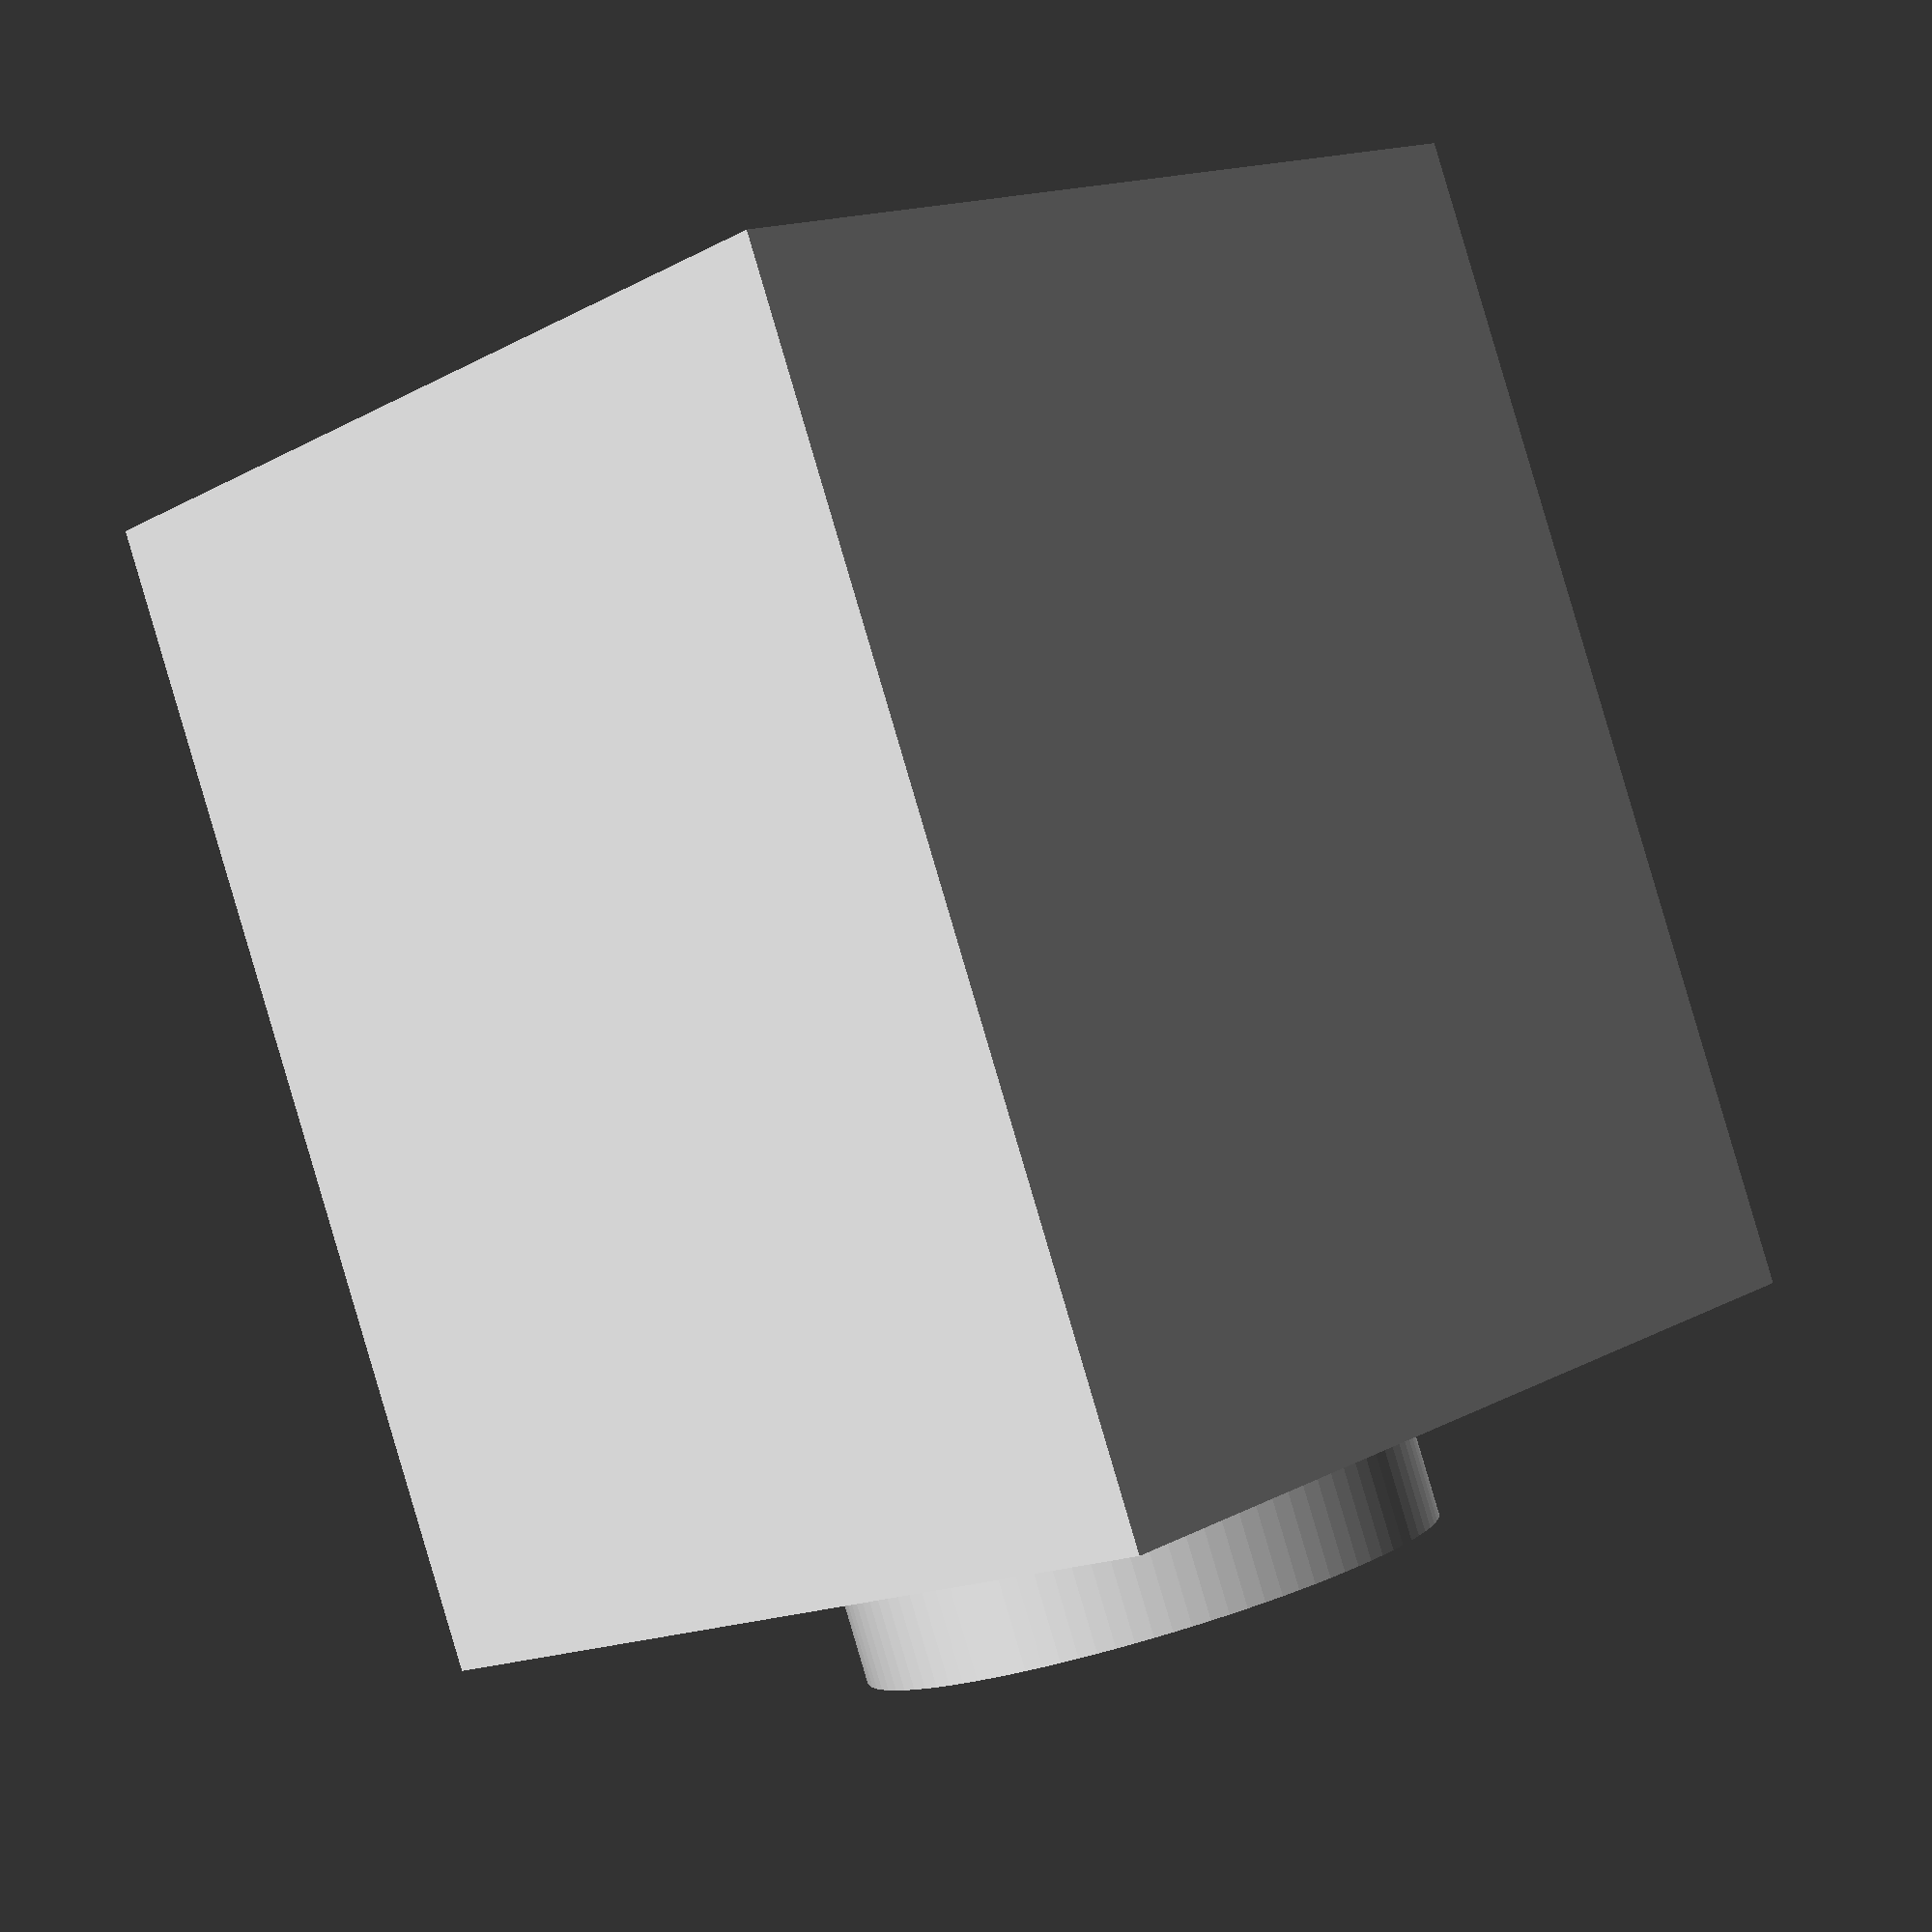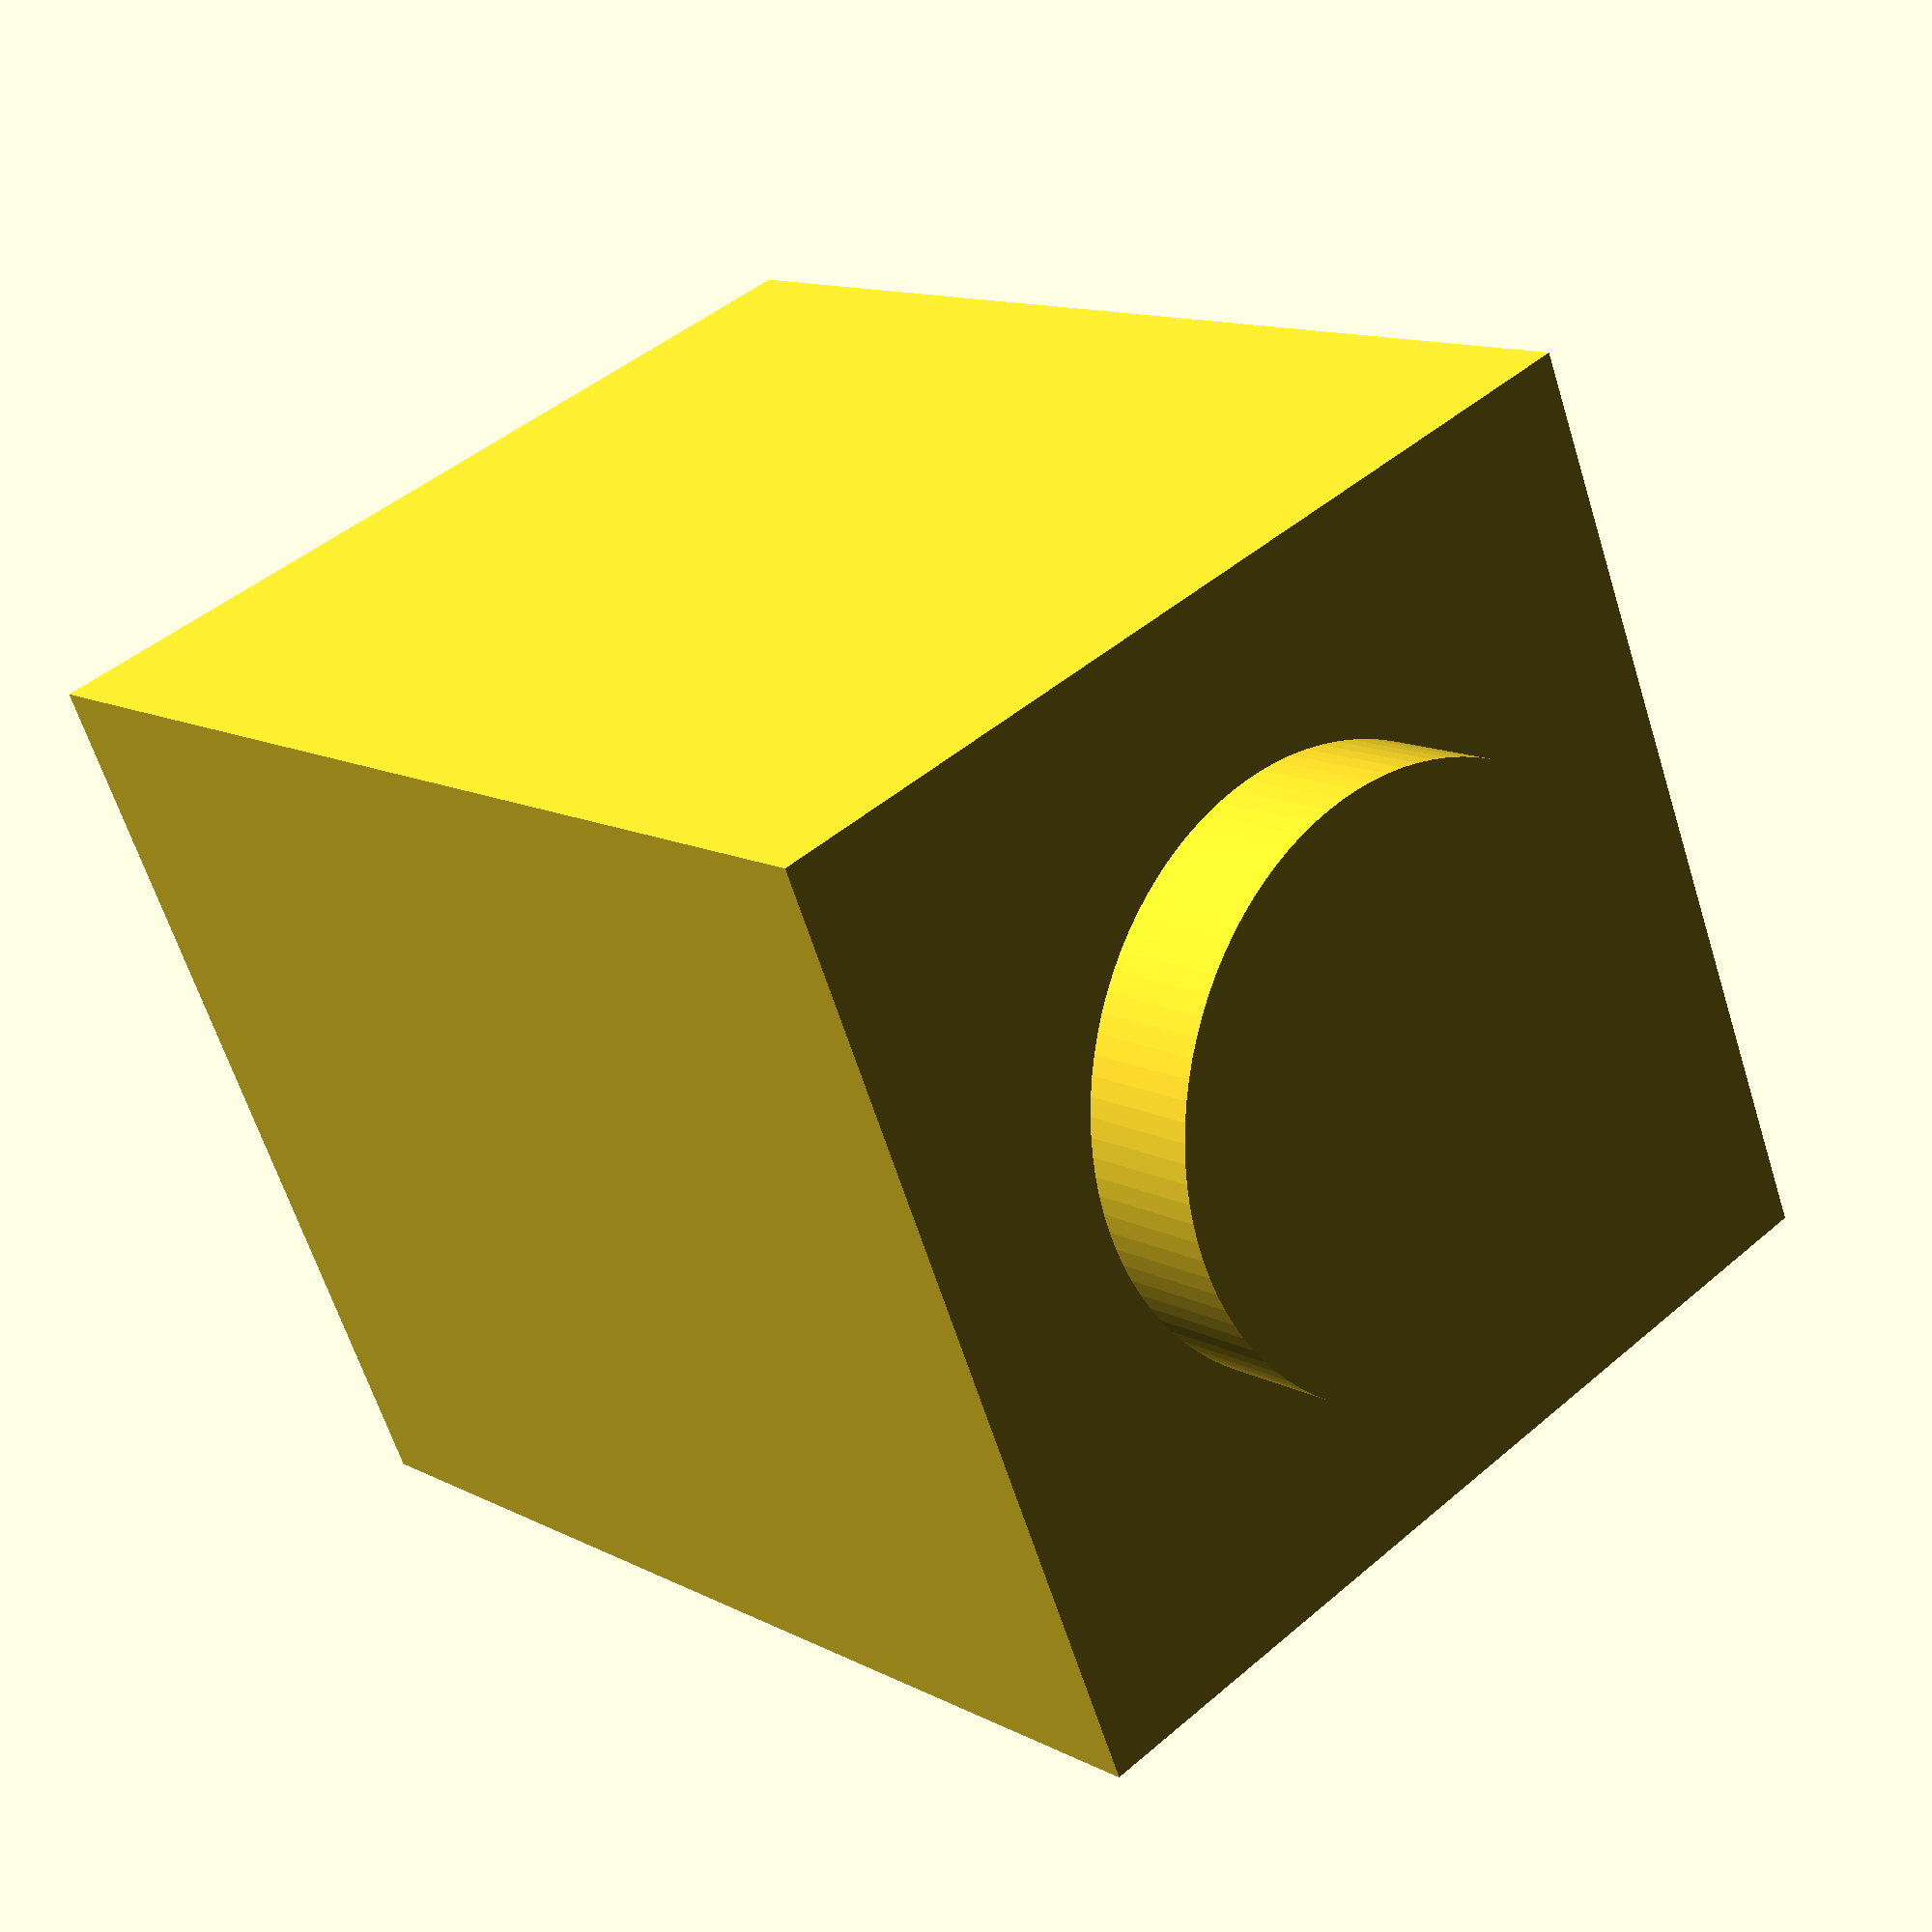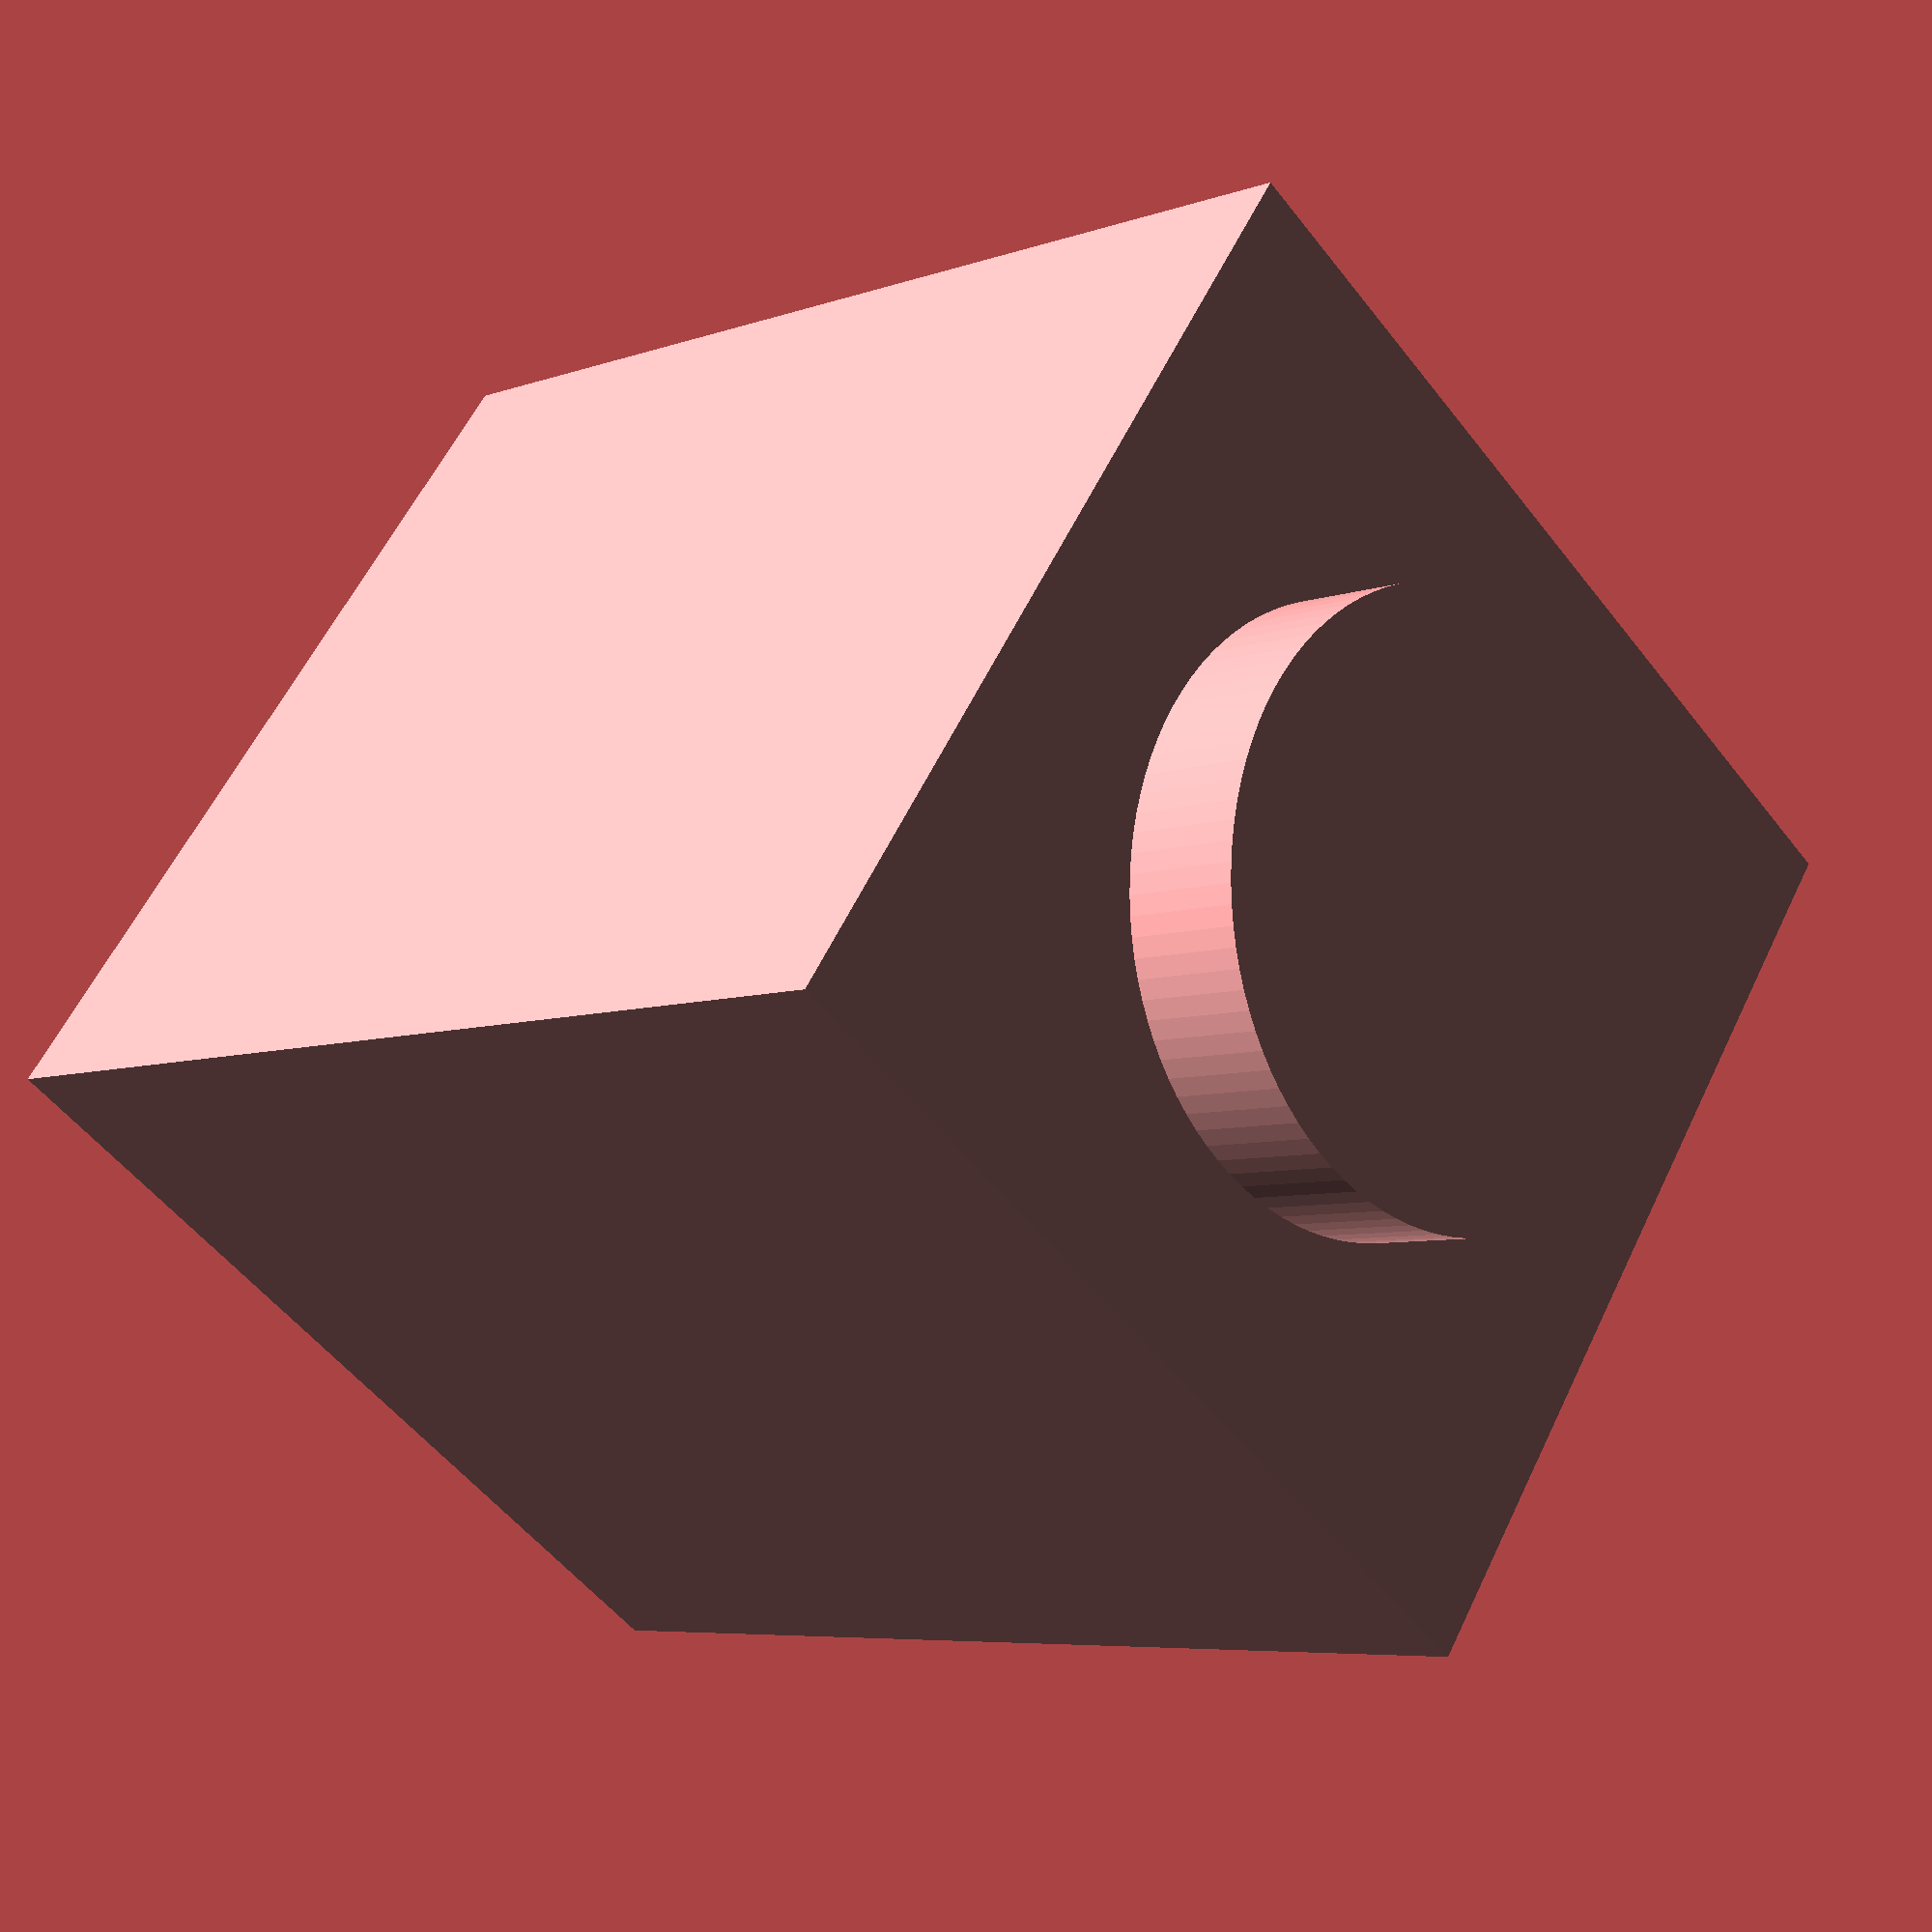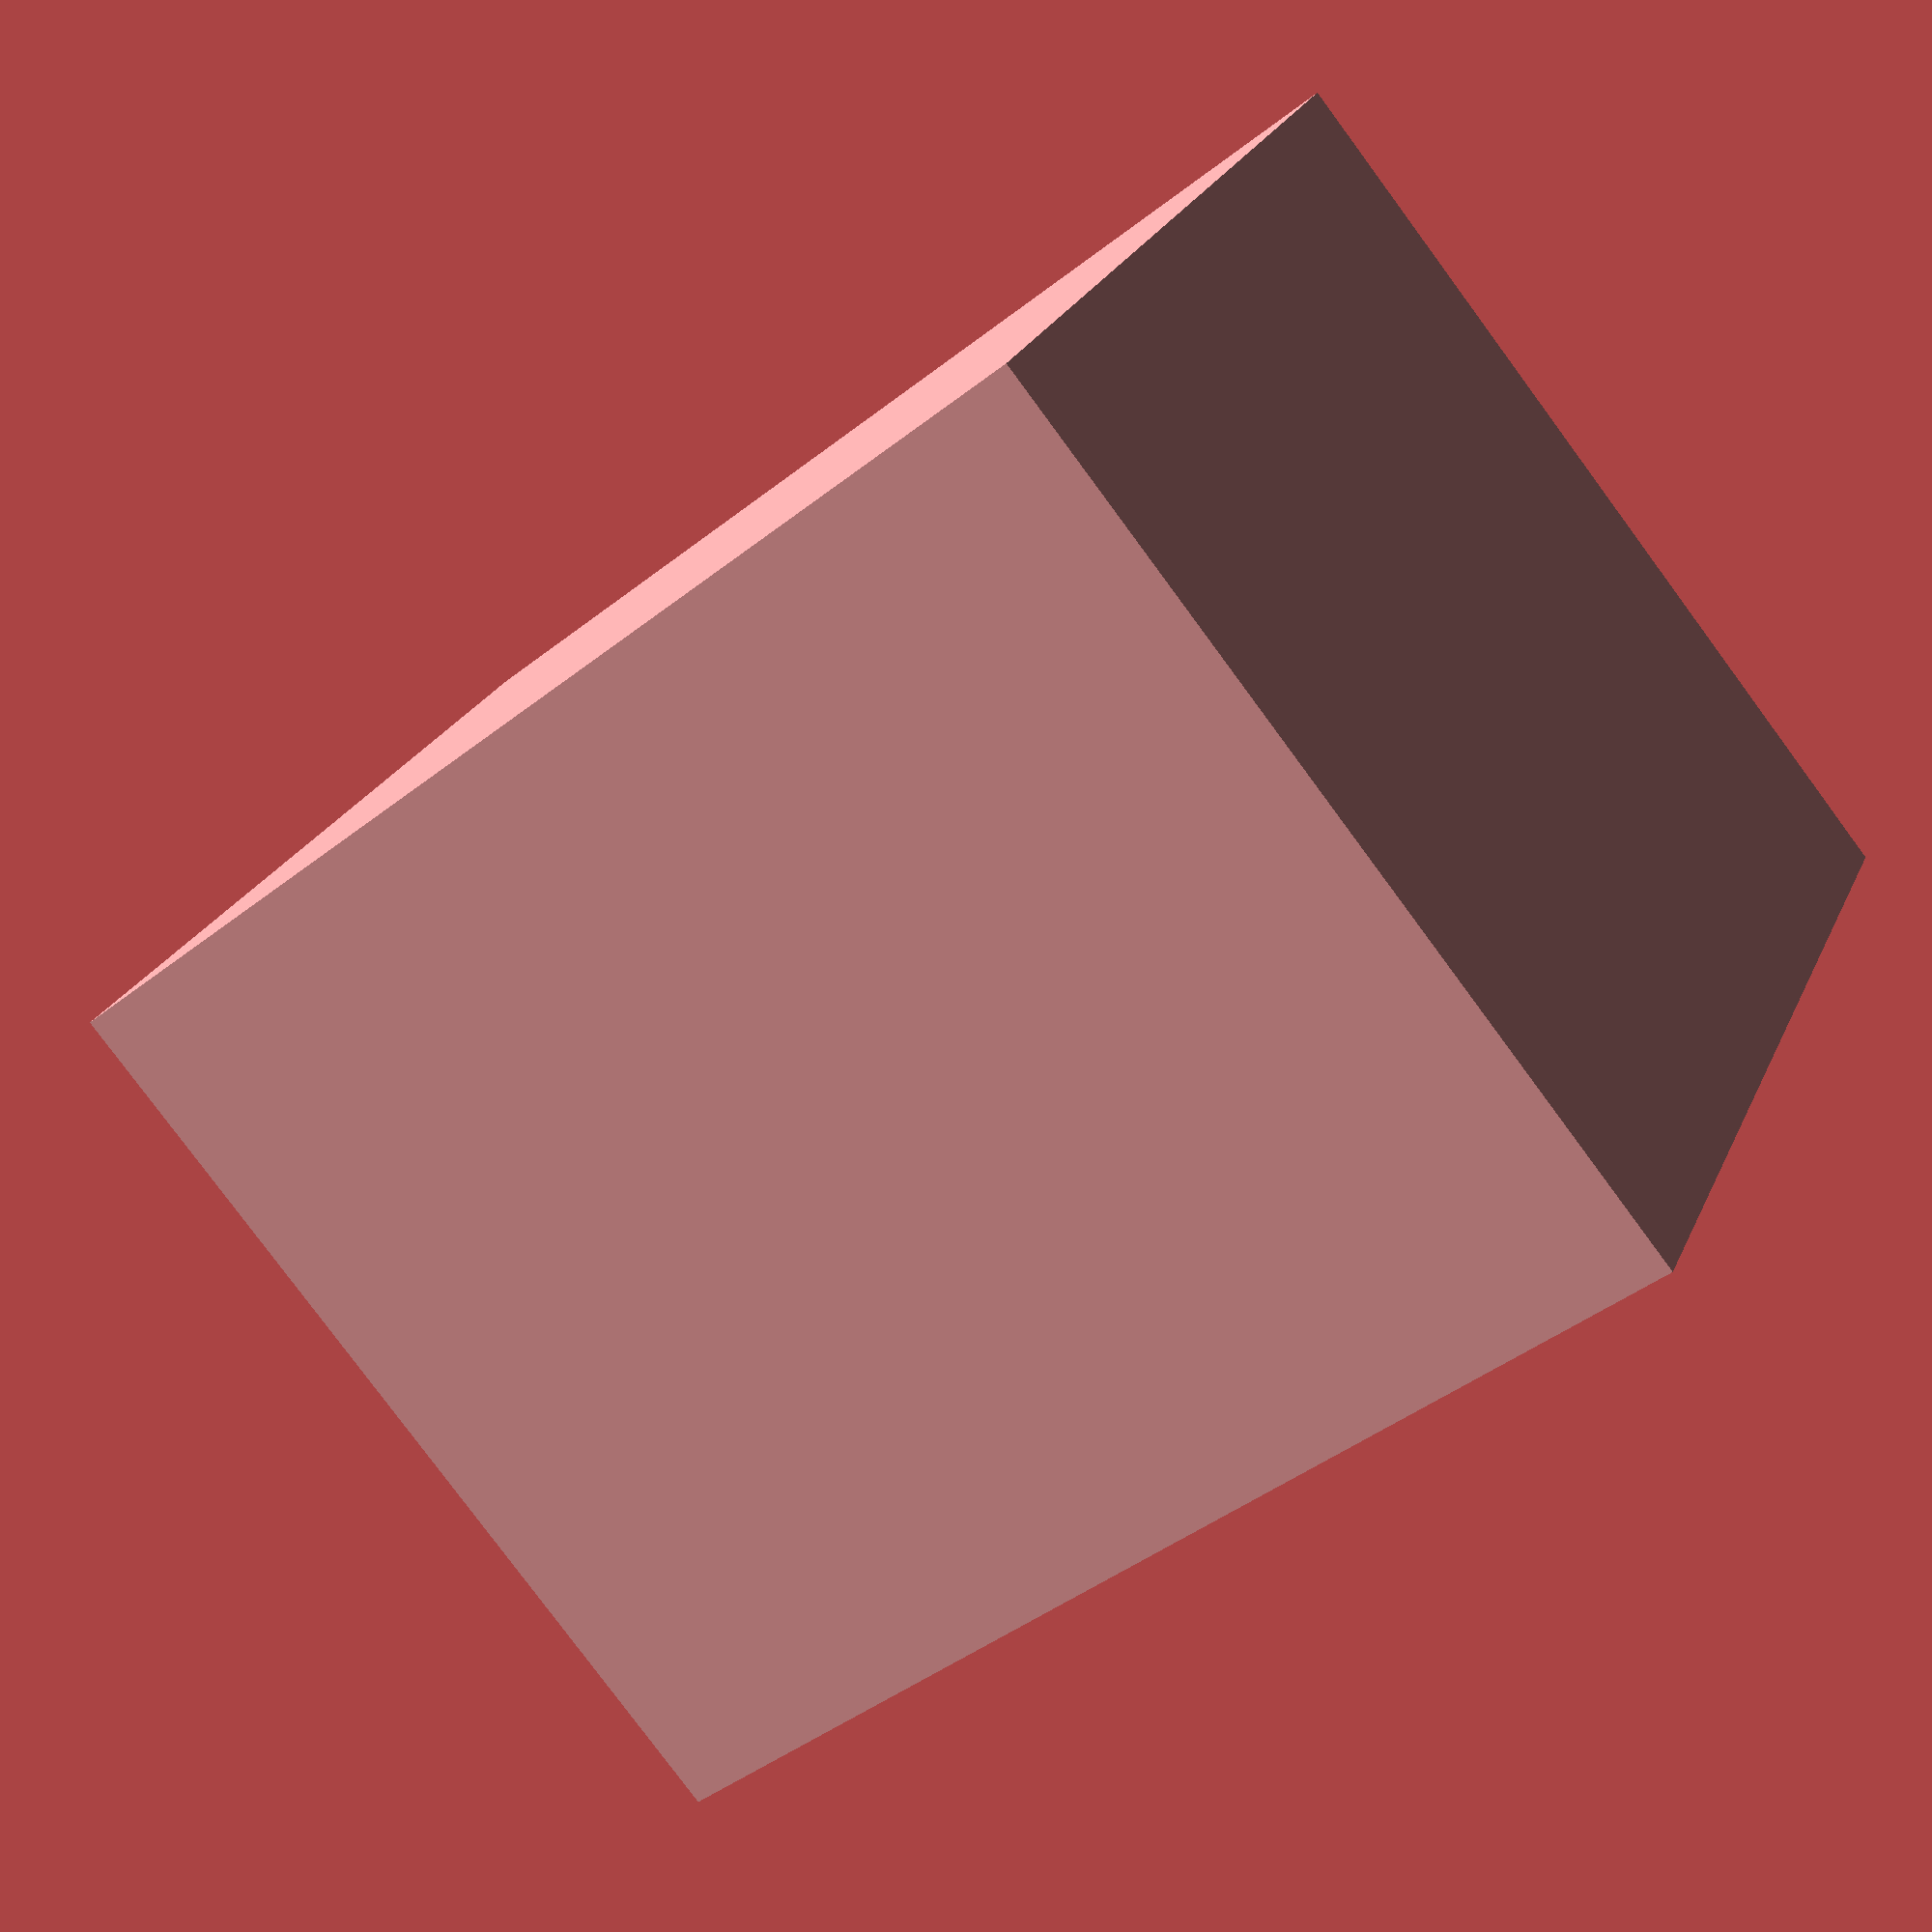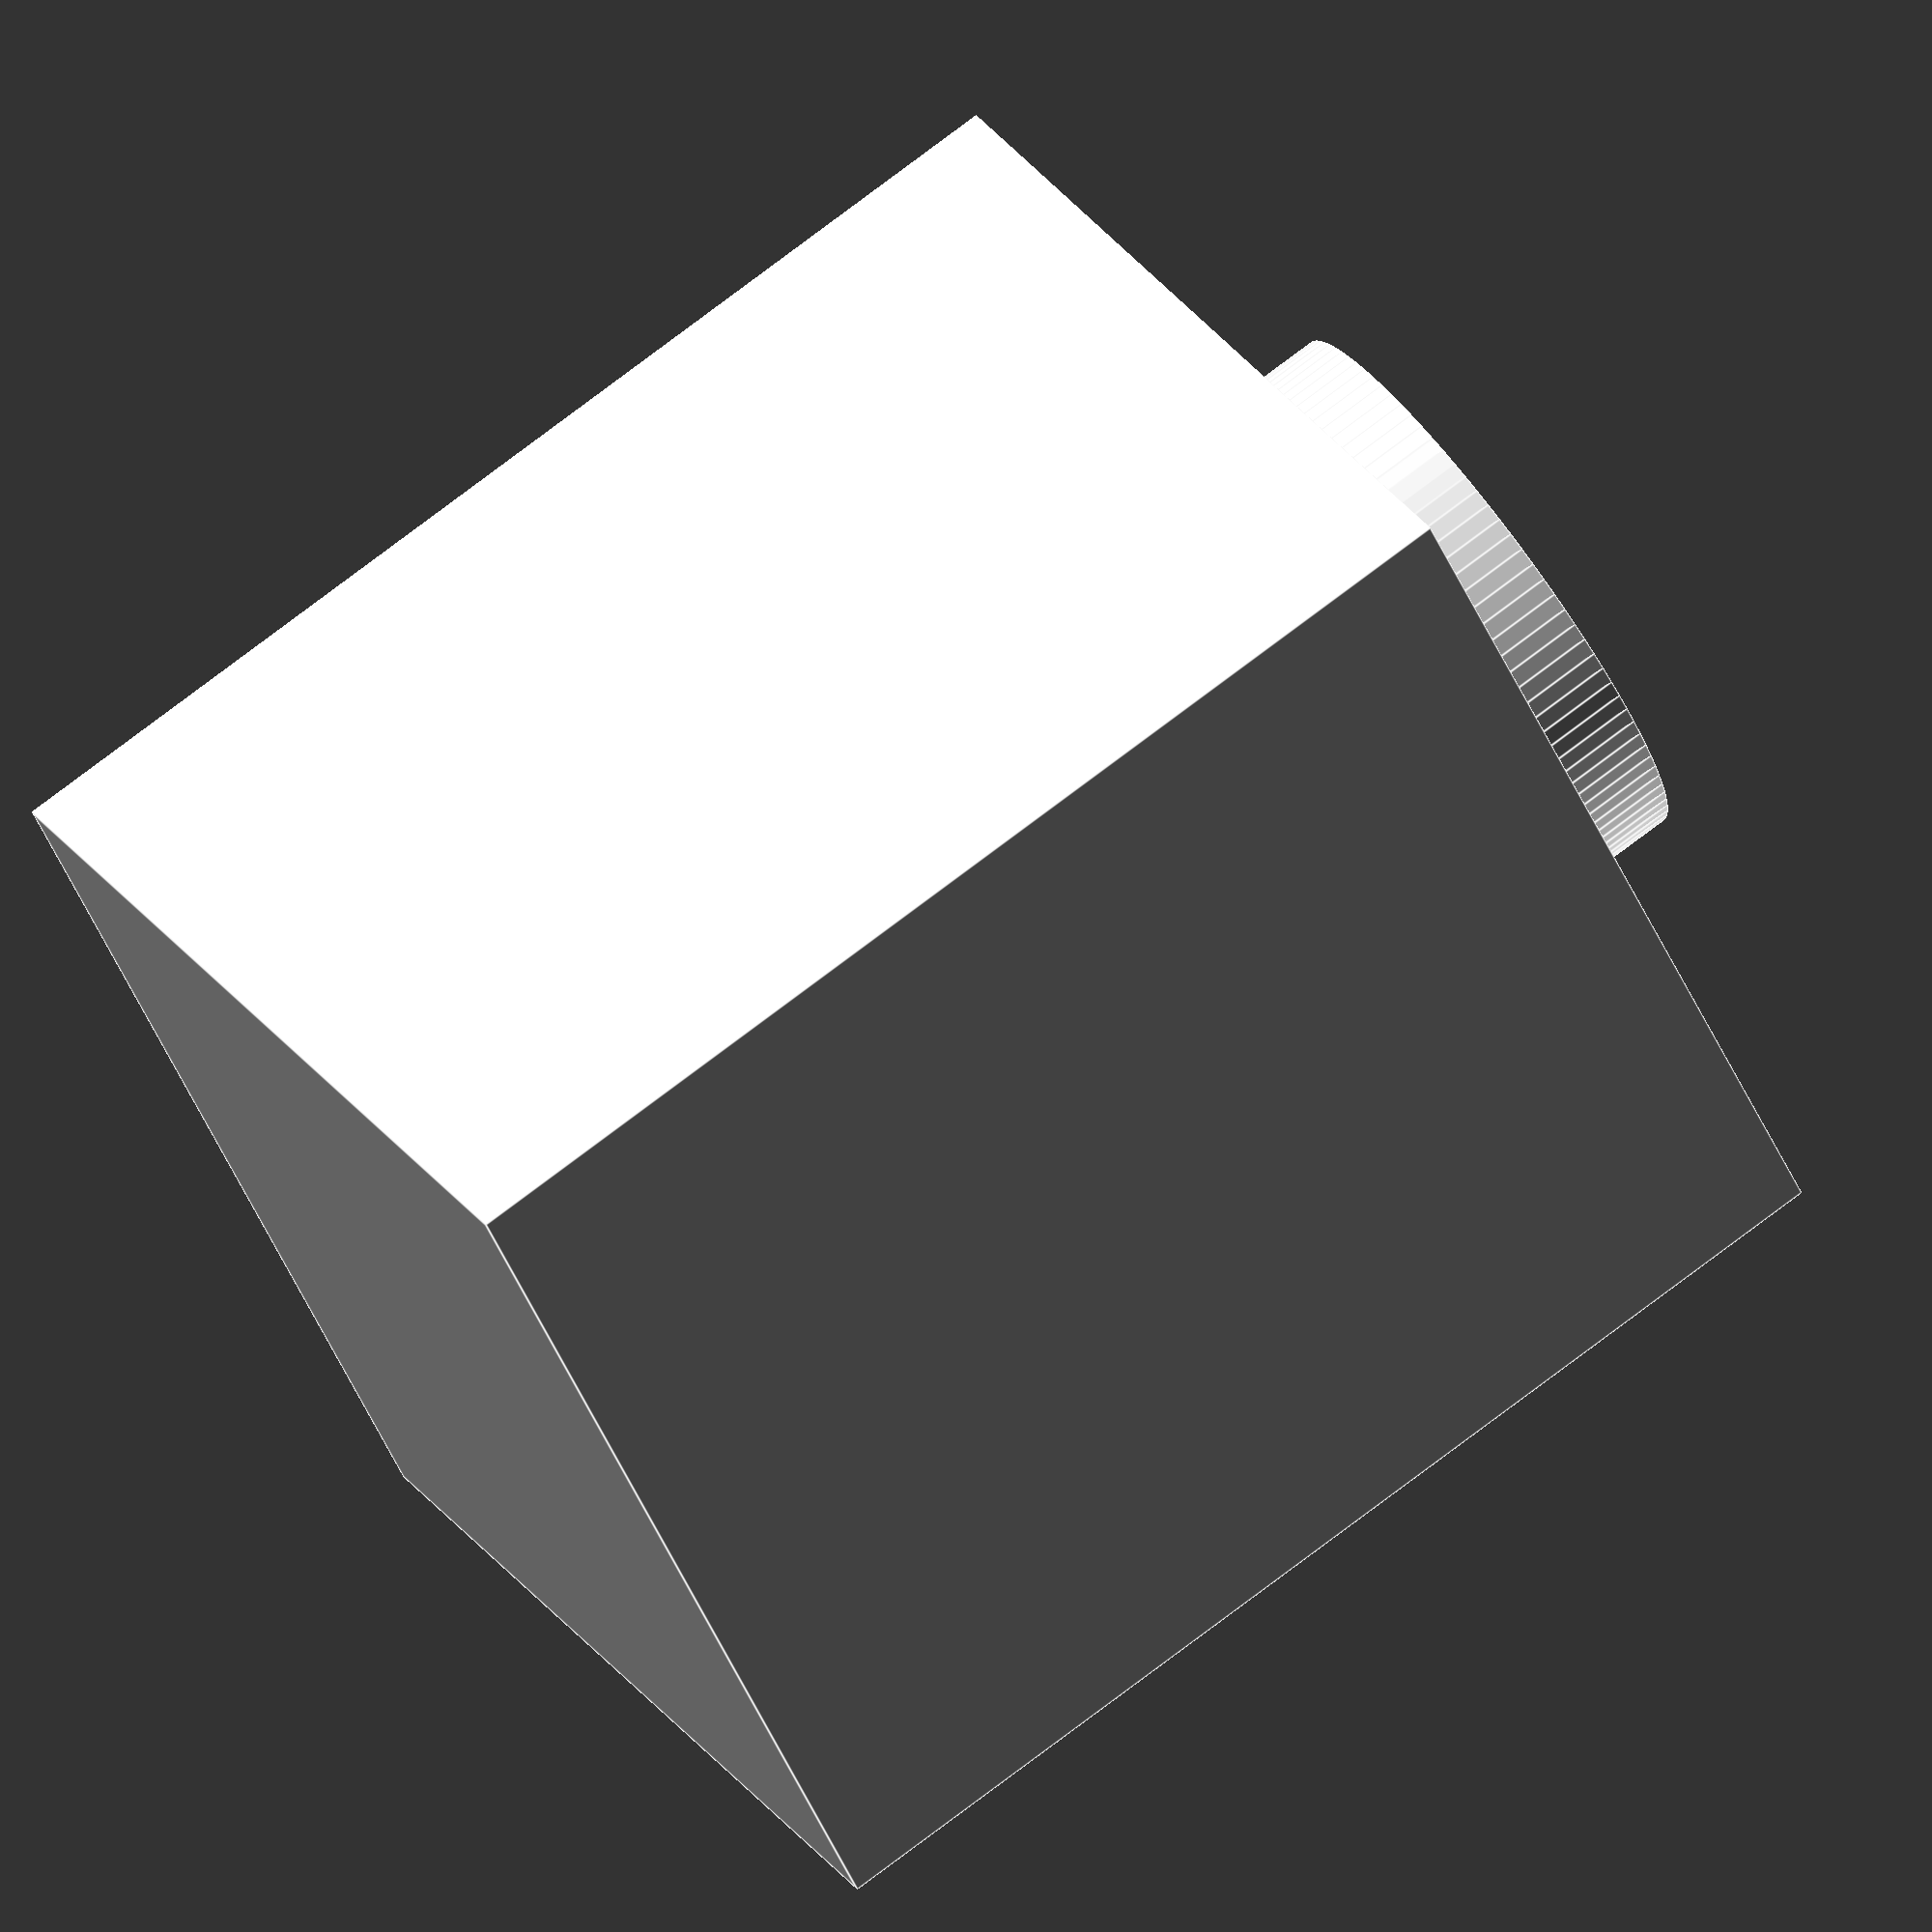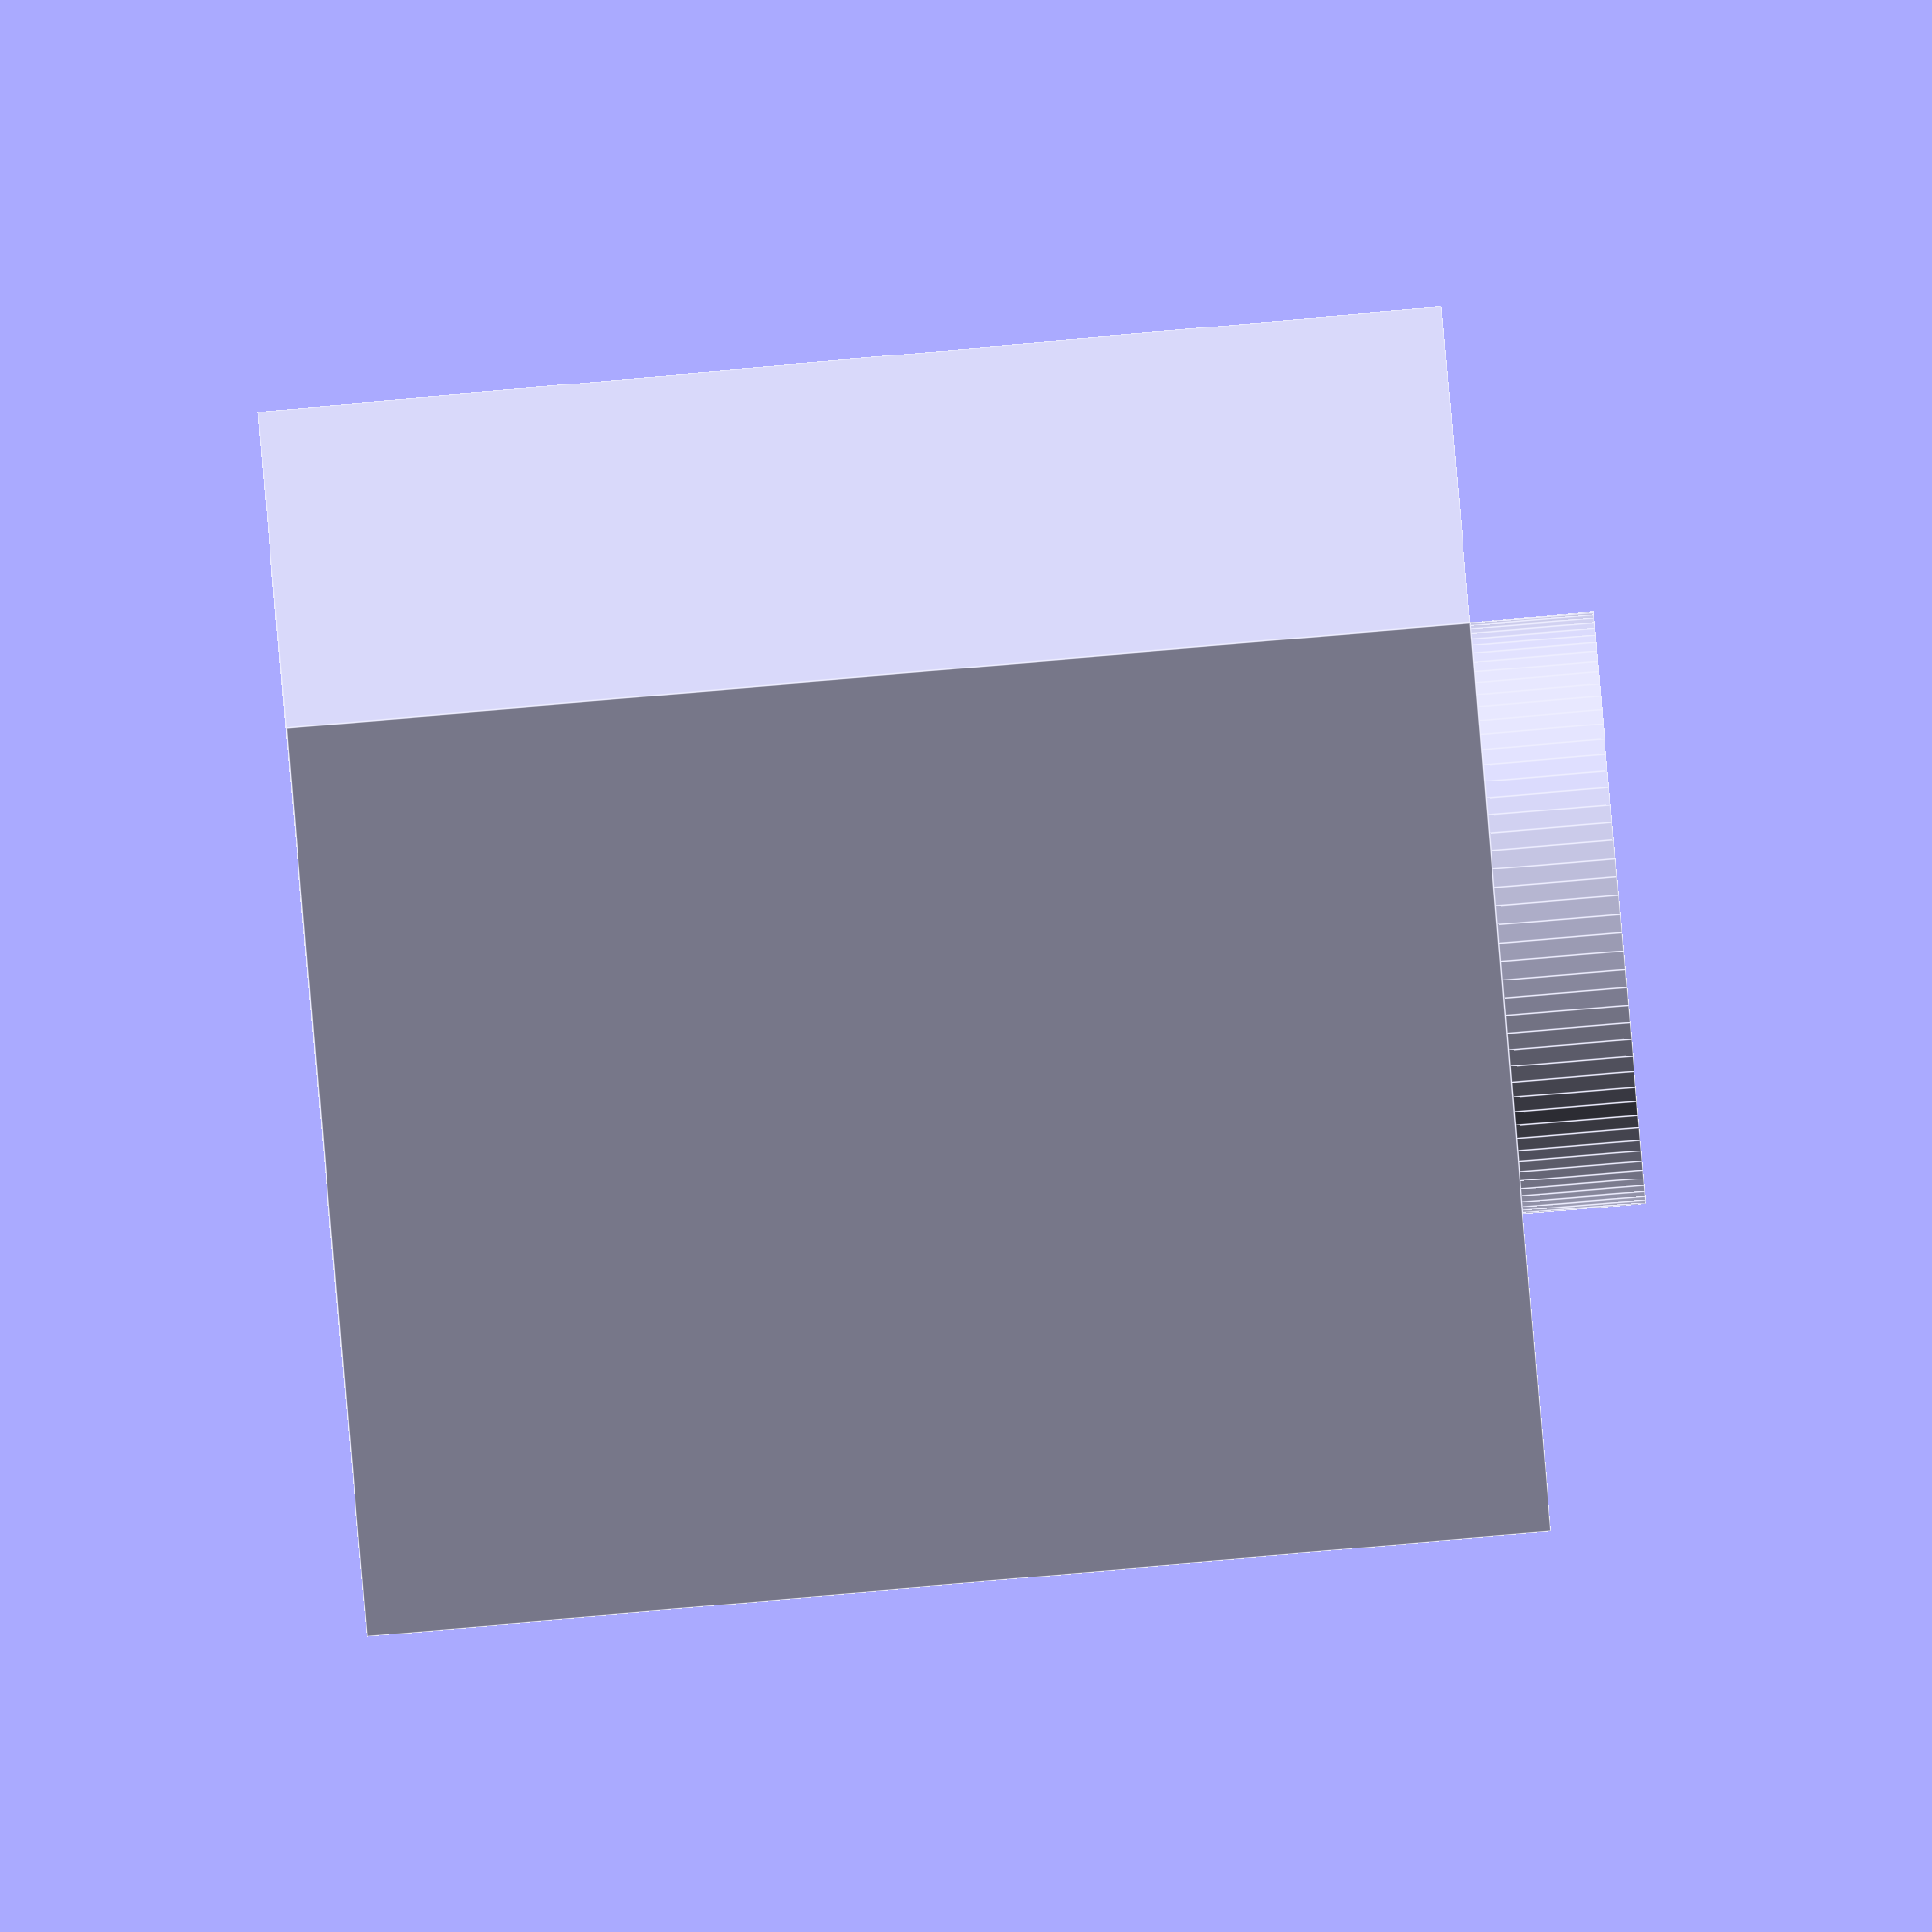
<openscad>
//Lego Wandhalter
//Schritt für Schritt Beispiel für OpenSCAD
//Schritt 2: translate cylinder, $fn

cube([8-0.2,8-0.2,1.2*8]);
translate([(8-0.2)/2,(8-0.2)/2,1.2*8])
    cylinder(r=4.8/2,h=1.7,$fn=100,center);

</openscad>
<views>
elev=90.4 azim=134.8 roll=196.5 proj=p view=wireframe
elev=167.8 azim=247.2 roll=219.5 proj=p view=solid
elev=6.2 azim=35.6 roll=317.2 proj=p view=solid
elev=43.5 azim=330.9 roll=132.9 proj=p view=solid
elev=285.2 azim=39.3 roll=232.6 proj=o view=edges
elev=90.4 azim=340.4 roll=275.1 proj=o view=edges
</views>
